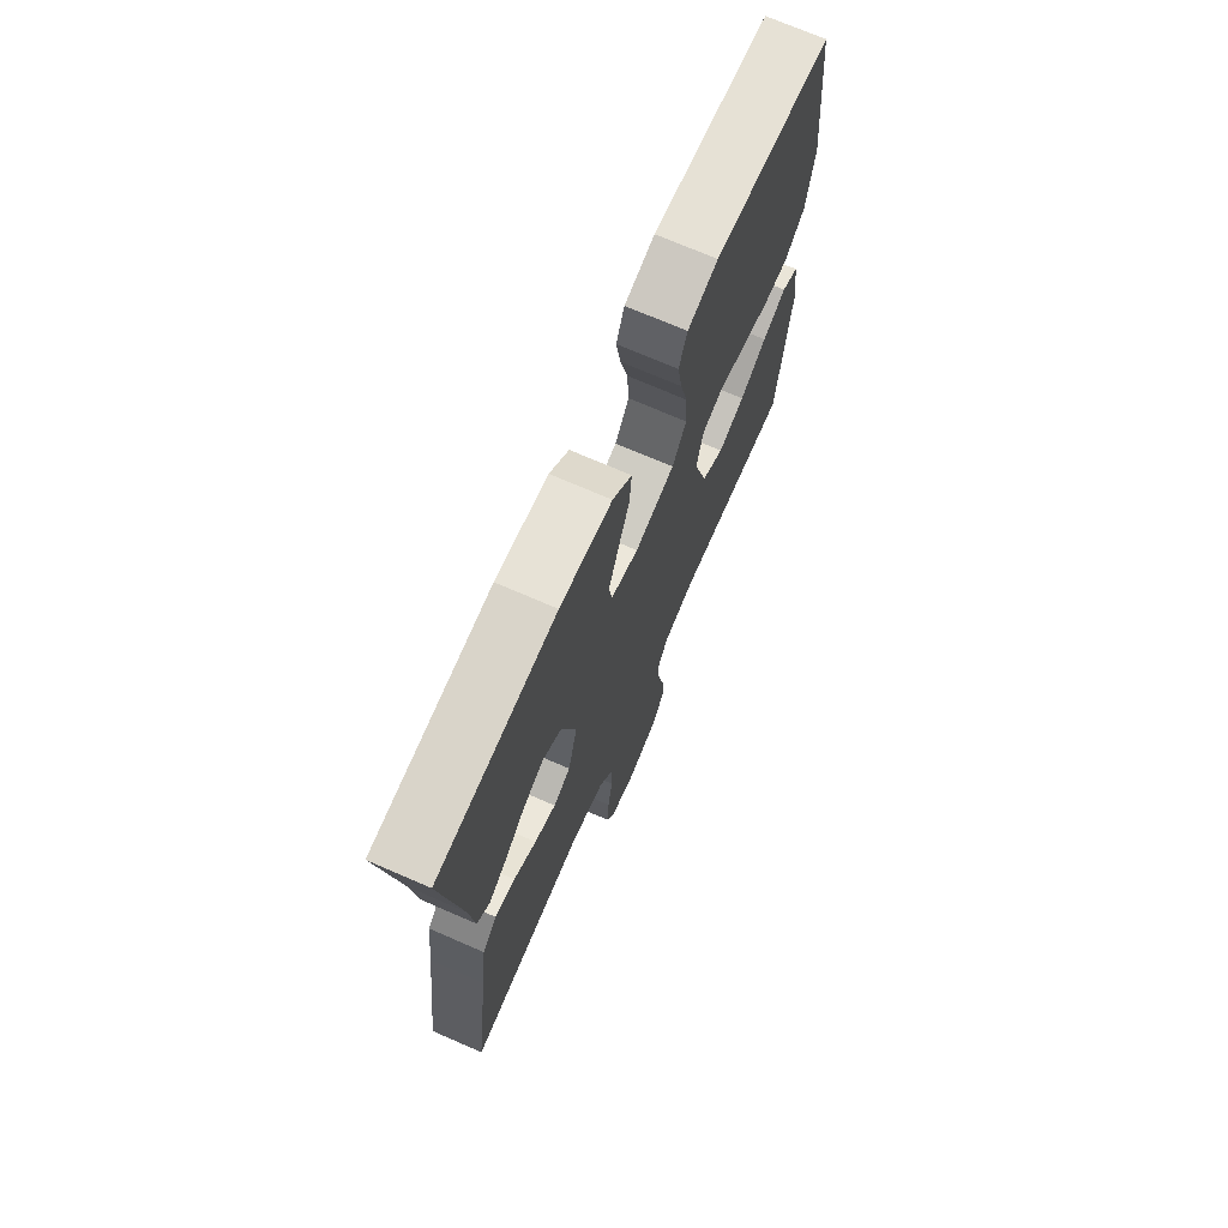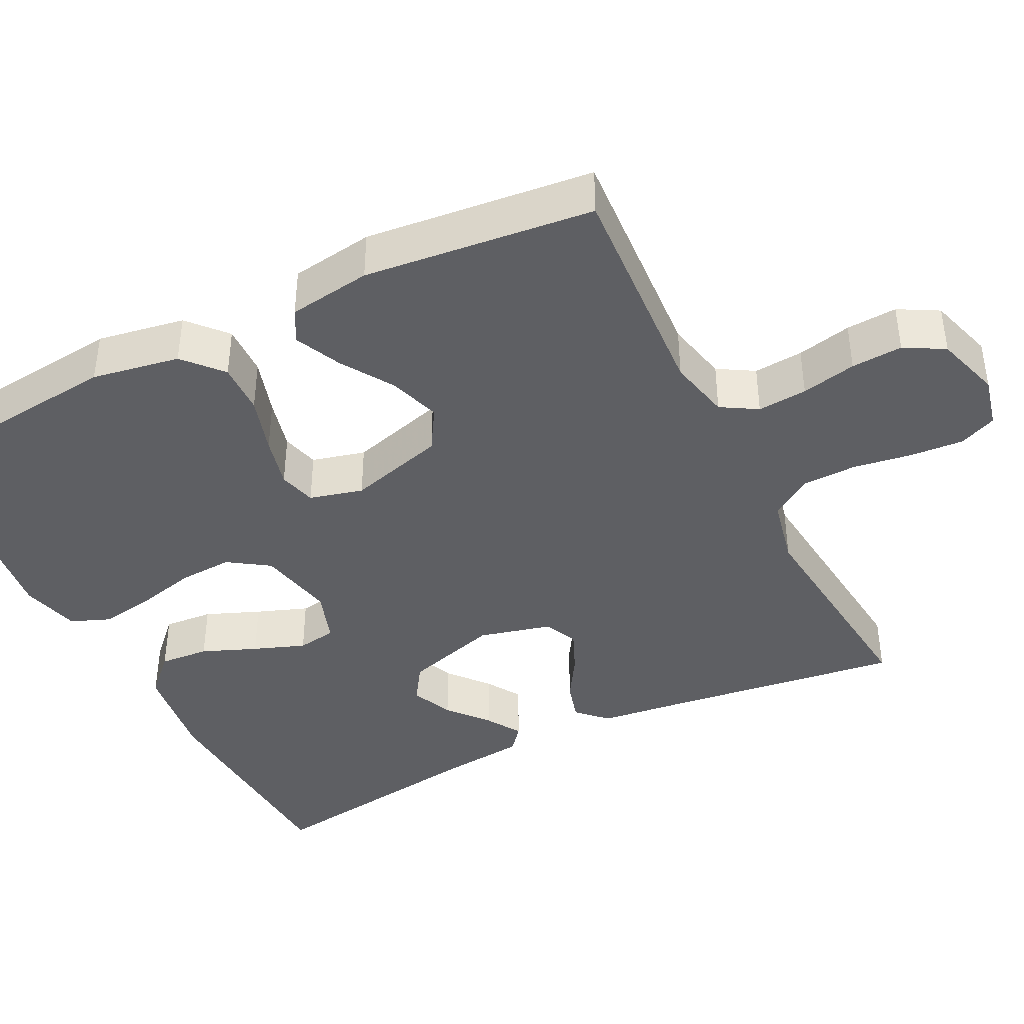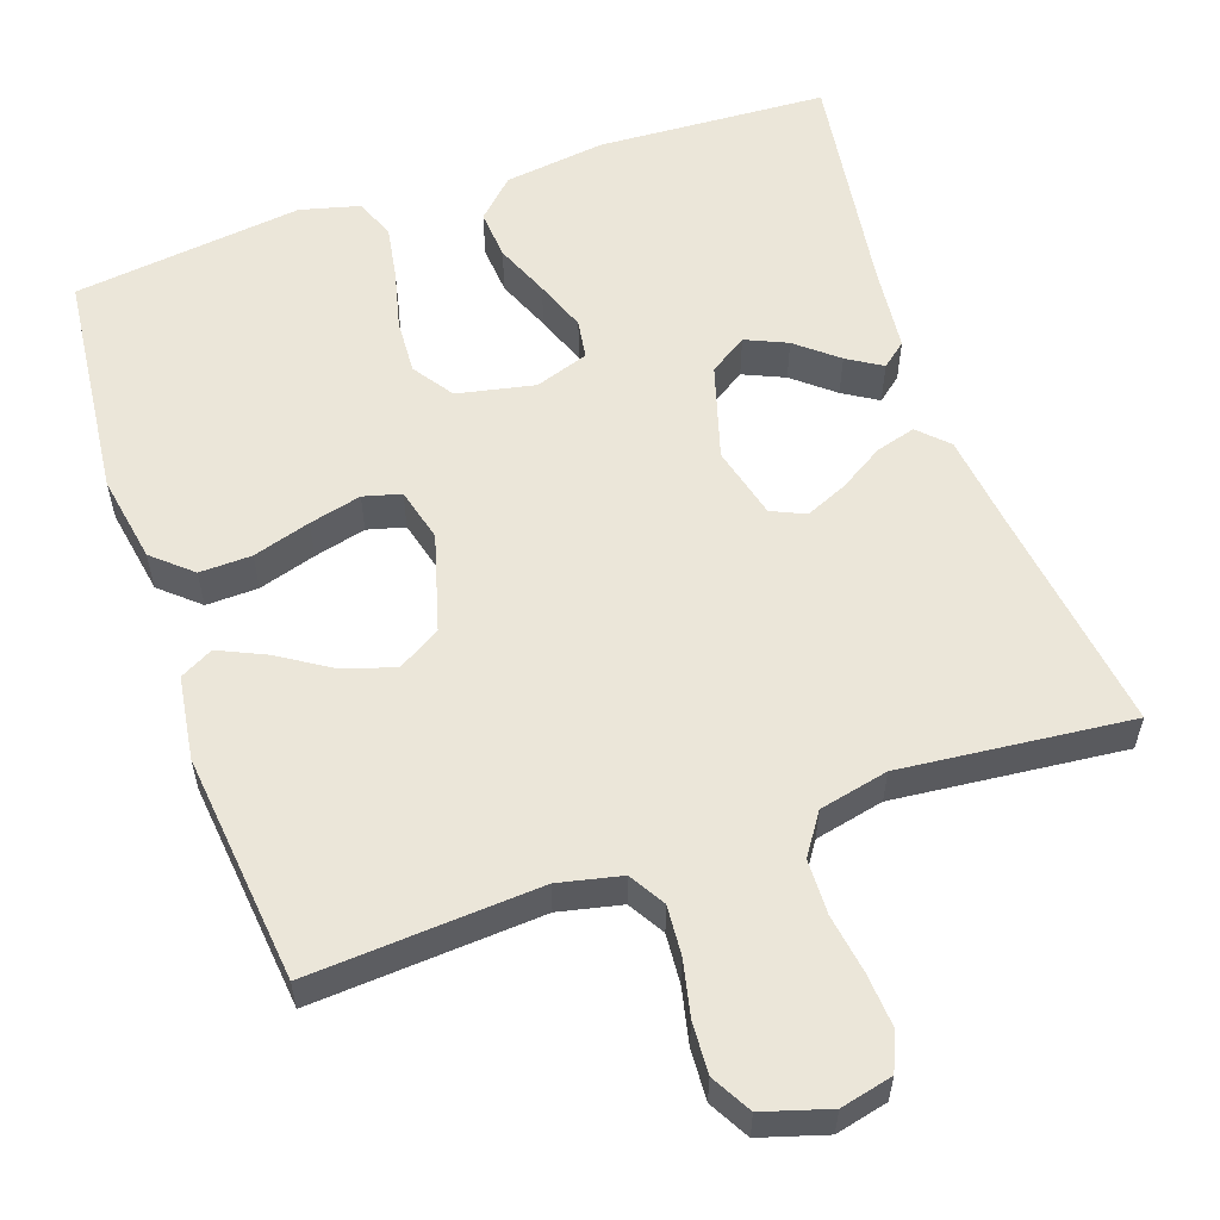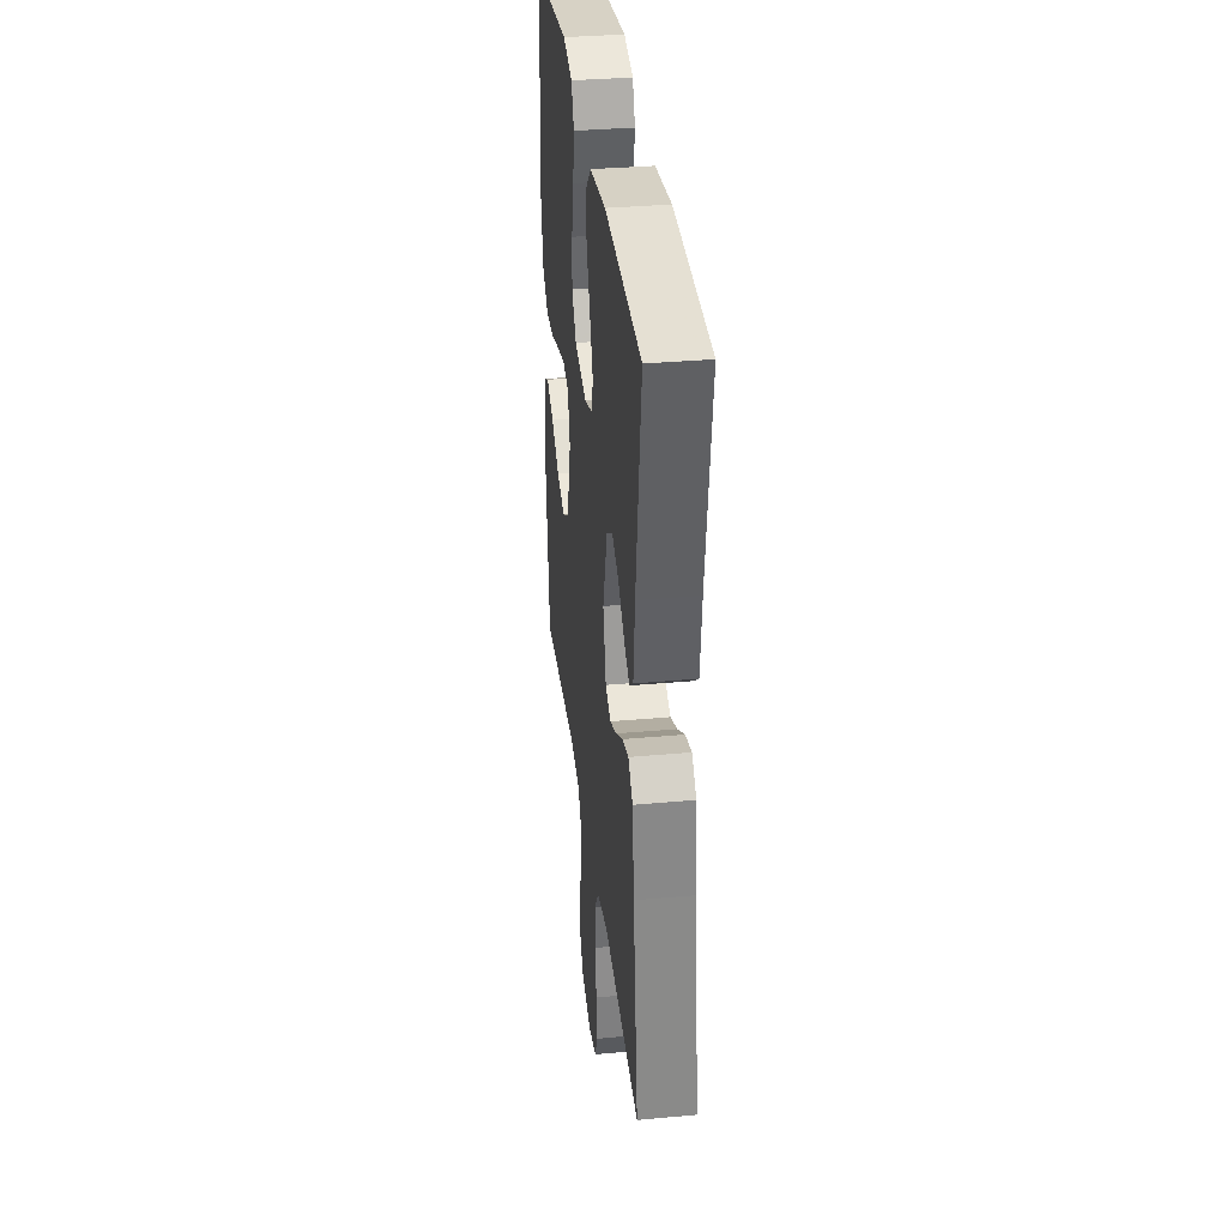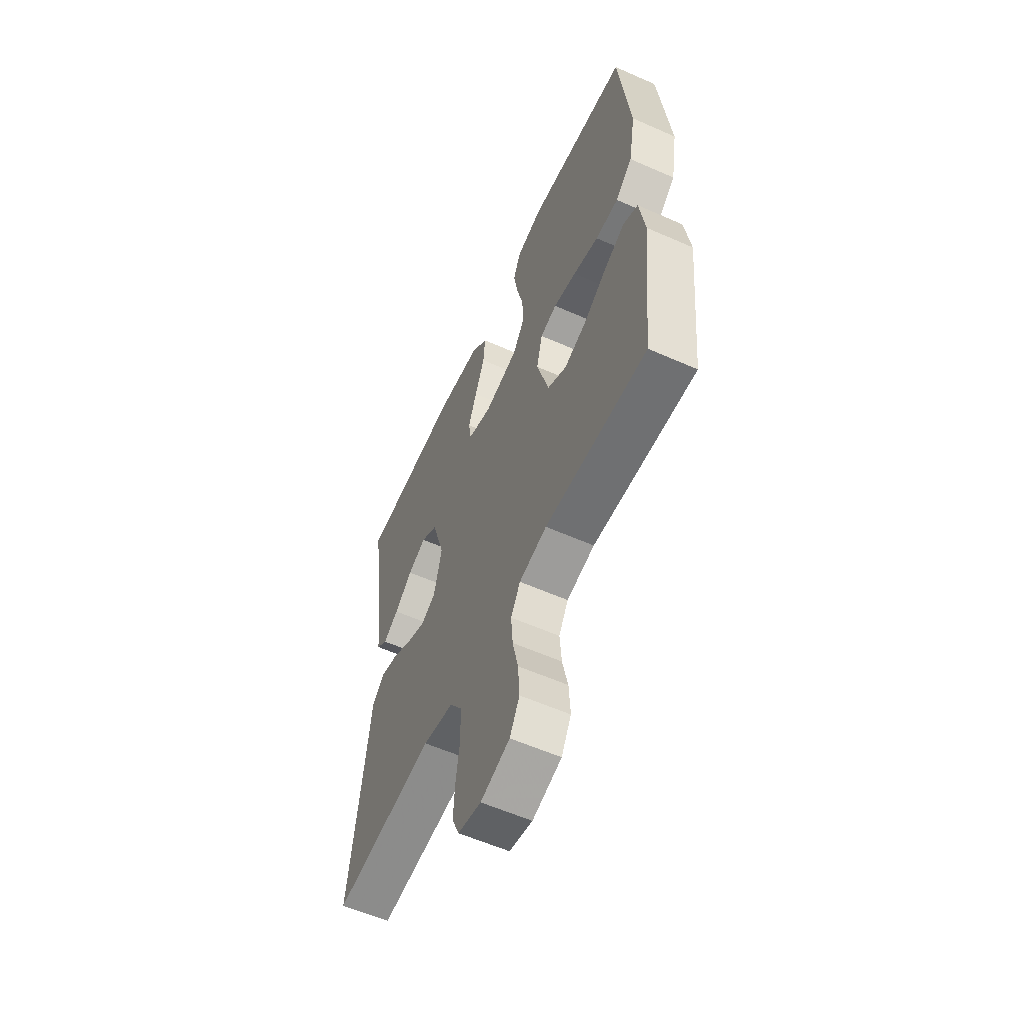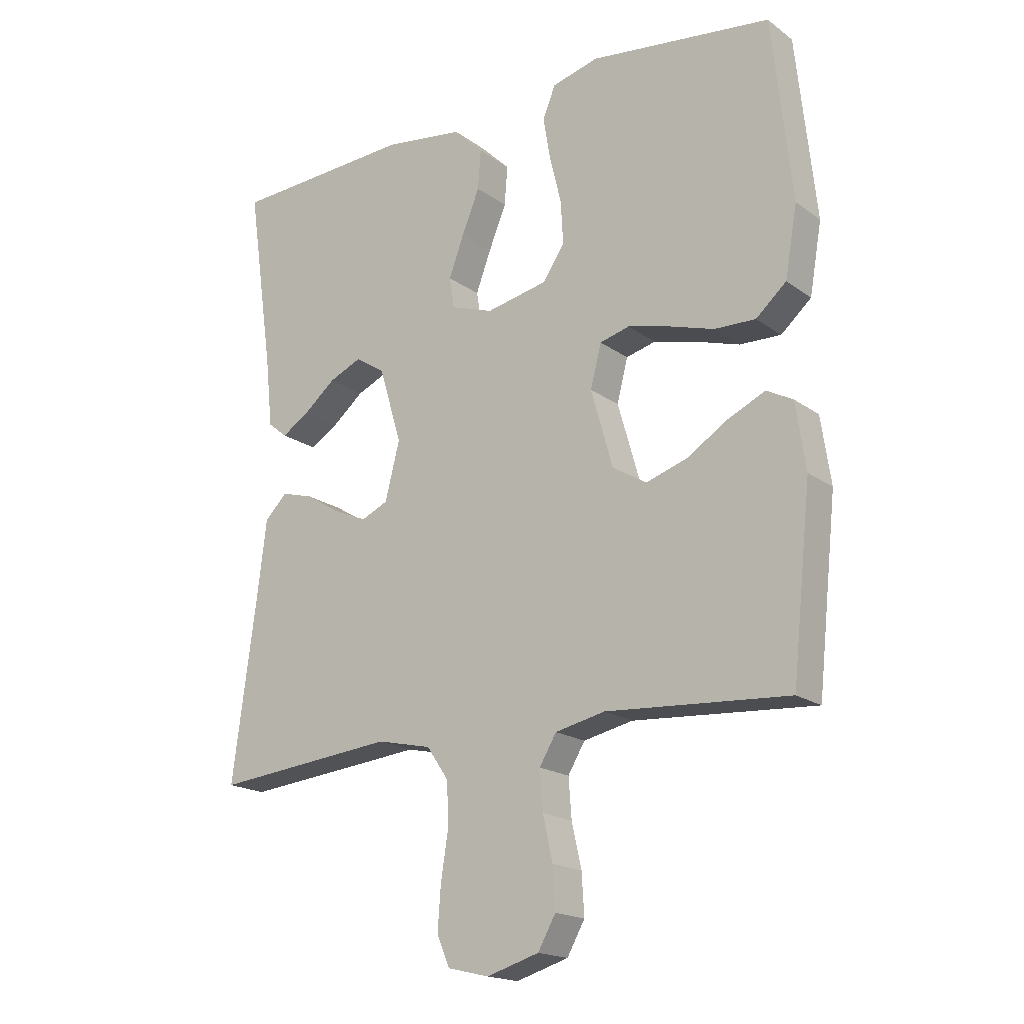
<metadata>
{"format":"obj","ext":"obj","renderer":"f3d","projection":"perspective","resolution":1024,"background":"white","views":[{"elev":71.8,"azim":-66.5,"up":"+Z"},{"elev":-40.9,"azim":116.7,"up":"+Y"},{"elev":57.2,"azim":160.9,"up":"+Y"},{"elev":34.7,"azim":-96.9,"up":"+Z"},{"elev":-58.6,"azim":65.5,"up":"+Z"},{"elev":-18.3,"azim":36.3,"up":"+Z"}]}
</metadata>
<code>
v -0.5 0.07 0.5
v -0.2 0.07 0.516
v -0.068 0.07 0.498
v -0.019 0.07 0.45
v -0.024 0.07 0.385
v -0.053 0.07 0.314
v -0.078 0.07 0.247
v -0.07 0.07 0.196
v 0 0.07 0.172
v 0.101 0.07 0.193
v 0.137 0.07 0.246
v 0.133 0.07 0.317
v 0.114 0.07 0.395
v 0.102 0.07 0.466
v 0.123 0.07 0.518
v 0.2 0.07 0.538
v 0.5 0.07 0.5
v 0.532 0.07 0.2
v 0.512 0.07 0.085
v 0.462 0.07 0.041
v 0.394 0.07 0.043
v 0.319 0.07 0.066
v 0.251 0.07 0.083
v 0.202 0.07 0.07
v 0.184 0.07 0
v 0.22 0.07 -0.127
v 0.276 0.07 -0.161
v 0.344 0.07 -0.139
v 0.412 0.07 -0.096
v 0.473 0.07 -0.068
v 0.516 0.07 -0.091
v 0.532 0.07 -0.2
v 0.5 0.07 -0.5
v 0.2 0.07 -0.48
v 0.118 0.07 -0.498
v 0.09 0.07 -0.545
v 0.095 0.07 -0.61
v 0.111 0.07 -0.682
v 0.115 0.07 -0.749
v 0.086 0.07 -0.801
v 0 0.07 -0.827
v -0.068 0.07 -0.811
v -0.089 0.07 -0.762
v -0.084 0.07 -0.692
v -0.072 0.07 -0.615
v -0.074 0.07 -0.543
v -0.11 0.07 -0.49
v -0.2 0.07 -0.47
v -0.5 0.07 -0.5
v -0.46 0.07 -0.2
v -0.445 0.07 -0.077
v -0.408 0.07 -0.04
v -0.356 0.07 -0.055
v -0.298 0.07 -0.091
v -0.243 0.07 -0.115
v -0.199 0.07 -0.095
v -0.175 0.07 0
v -0.212 0.07 0.124
v -0.261 0.07 0.156
v -0.315 0.07 0.132
v -0.368 0.07 0.088
v -0.413 0.07 0.06
v -0.445 0.07 0.086
v -0.457 0.07 0.2
v -0.5 0 0.5
v -0.2 0 0.516
v -0.068 0 0.498
v -0.019 0 0.45
v -0.024 0 0.385
v -0.053 0 0.314
v -0.078 0 0.247
v -0.07 0 0.196
v 0 0 0.172
v 0.101 0 0.193
v 0.137 0 0.246
v 0.133 0 0.317
v 0.114 0 0.395
v 0.102 0 0.466
v 0.123 0 0.518
v 0.2 0 0.538
v 0.5 0 0.5
v 0.532 0 0.2
v 0.512 0 0.085
v 0.462 0 0.041
v 0.394 0 0.043
v 0.319 0 0.066
v 0.251 0 0.083
v 0.202 0 0.07
v 0.184 0 0
v 0.22 0 -0.127
v 0.276 0 -0.161
v 0.344 0 -0.139
v 0.412 0 -0.096
v 0.473 0 -0.068
v 0.516 0 -0.091
v 0.532 0 -0.2
v 0.5 0 -0.5
v 0.2 0 -0.48
v 0.118 0 -0.498
v 0.09 0 -0.545
v 0.095 0 -0.61
v 0.111 0 -0.682
v 0.115 0 -0.749
v 0.086 0 -0.801
v 0 0 -0.827
v -0.068 0 -0.811
v -0.089 0 -0.762
v -0.084 0 -0.692
v -0.072 0 -0.615
v -0.074 0 -0.543
v -0.11 0 -0.49
v -0.2 0 -0.47
v -0.5 0 -0.5
v -0.46 0 -0.2
v -0.445 0 -0.077
v -0.408 0 -0.04
v -0.356 0 -0.055
v -0.298 0 -0.091
v -0.243 0 -0.115
v -0.199 0 -0.095
v -0.175 0 0
v -0.212 0 0.124
v -0.261 0 0.156
v -0.315 0 0.132
v -0.368 0 0.088
v -0.413 0 0.06
v -0.445 0 0.086
v -0.457 0 0.2
f 62 63 64
f 61 62 64
f 60 61 64
f 4 5 6
f 3 4 6
f 2 3 6
f 1 2 6
f 64 1 6
f 60 64 6
f 59 60 6
f 58 59 6 7
f 57 58 7 8
f 56 57 8 9
f 52 53 54
f 51 52 54
f 50 51 54
f 50 54 55
f 49 50 55
f 48 49 55
f 47 48 55 56
f 43 44 45
f 42 43 45
f 41 42 45
f 40 41 45
f 39 40 45
f 38 39 45
f 37 38 45
f 36 37 45 46
f 56 9 10
f 47 56 10
f 46 47 10
f 36 46 10
f 35 36 10
f 32 33 34
f 31 32 34
f 30 31 34
f 29 30 34
f 28 29 34
f 20 21 22
f 19 20 22
f 18 19 22
f 17 18 22
f 16 17 22
f 15 16 22
f 14 15 22
f 13 14 22
f 12 13 22
f 11 12 22 23
f 10 11 23 24
f 27 28 34 35
f 26 27 35
f 25 26 35 10
f 10 24 25
f 128 127 126
f 128 126 125
f 128 125 124
f 70 69 68
f 70 68 67
f 70 67 66
f 70 66 65
f 70 65 128
f 70 128 124
f 70 124 123
f 71 70 123 122
f 72 71 122 121
f 73 72 121 120
f 118 117 116
f 118 116 115
f 118 115 114
f 119 118 114
f 119 114 113
f 119 113 112
f 120 119 112 111
f 109 108 107
f 109 107 106
f 109 106 105
f 109 105 104
f 109 104 103
f 109 103 102
f 109 102 101
f 110 109 101 100
f 74 73 120
f 74 120 111
f 74 111 110
f 74 110 100
f 74 100 99
f 98 97 96
f 98 96 95
f 98 95 94
f 98 94 93
f 98 93 92
f 86 85 84
f 86 84 83
f 86 83 82
f 86 82 81
f 86 81 80
f 86 80 79
f 86 79 78
f 86 78 77
f 86 77 76
f 87 86 76 75
f 88 87 75 74
f 99 98 92 91
f 99 91 90
f 74 99 90 89
f 89 88 74
f 1 65 66 2
f 2 66 67 3
f 3 67 68 4
f 4 68 69 5
f 5 69 70 6
f 6 70 71 7
f 7 71 72 8
f 8 72 73 9
f 9 73 74 10
f 10 74 75 11
f 11 75 76 12
f 12 76 77 13
f 13 77 78 14
f 14 78 79 15
f 15 79 80 16
f 16 80 81 17
f 17 81 82 18
f 18 82 83 19
f 19 83 84 20
f 20 84 85 21
f 21 85 86 22
f 22 86 87 23
f 23 87 88 24
f 24 88 89 25
f 25 89 90 26
f 26 90 91 27
f 27 91 92 28
f 28 92 93 29
f 29 93 94 30
f 30 94 95 31
f 31 95 96 32
f 32 96 97 33
f 33 97 98 34
f 34 98 99 35
f 35 99 100 36
f 36 100 101 37
f 37 101 102 38
f 38 102 103 39
f 39 103 104 40
f 40 104 105 41
f 41 105 106 42
f 42 106 107 43
f 43 107 108 44
f 44 108 109 45
f 45 109 110 46
f 46 110 111 47
f 47 111 112 48
f 48 112 113 49
f 49 113 114 50
f 50 114 115 51
f 51 115 116 52
f 52 116 117 53
f 53 117 118 54
f 54 118 119 55
f 55 119 120 56
f 56 120 121 57
f 57 121 122 58
f 58 122 123 59
f 59 123 124 60
f 60 124 125 61
f 61 125 126 62
f 62 126 127 63
f 63 127 128 64
f 64 128 65 1

</code>
